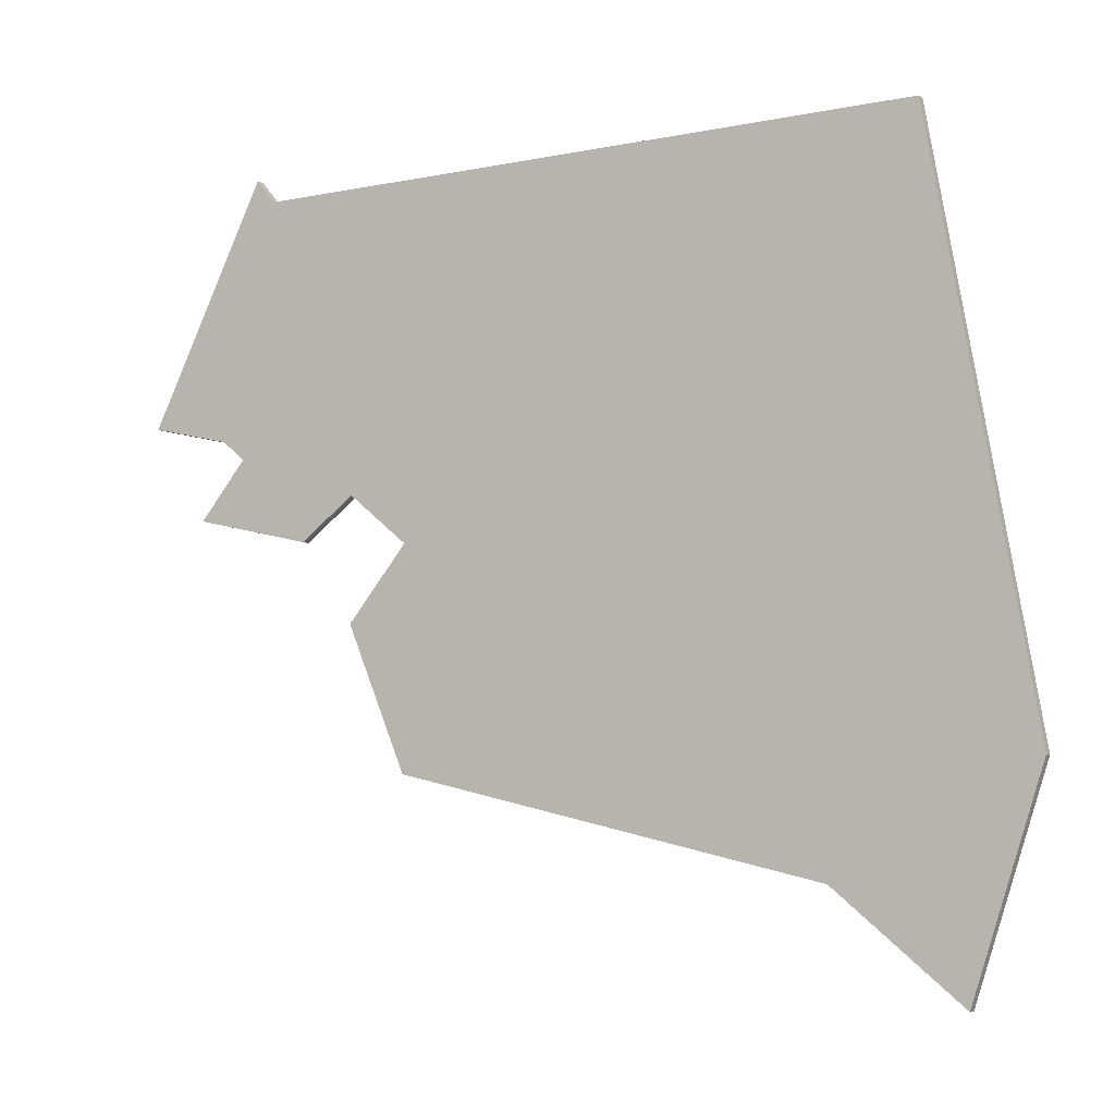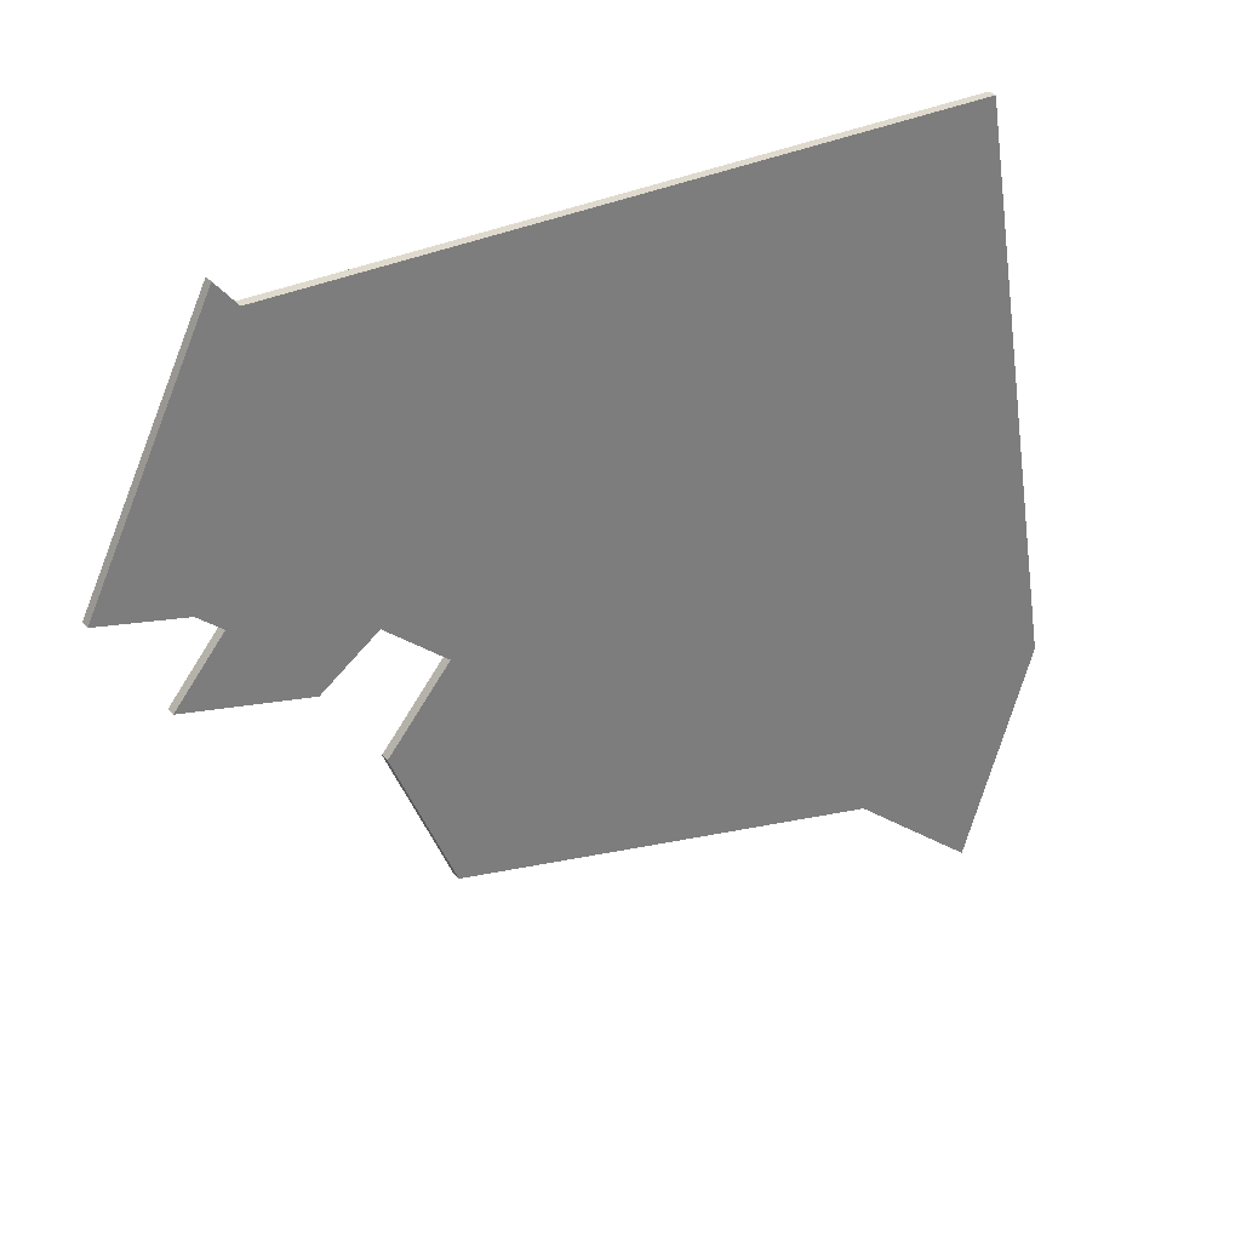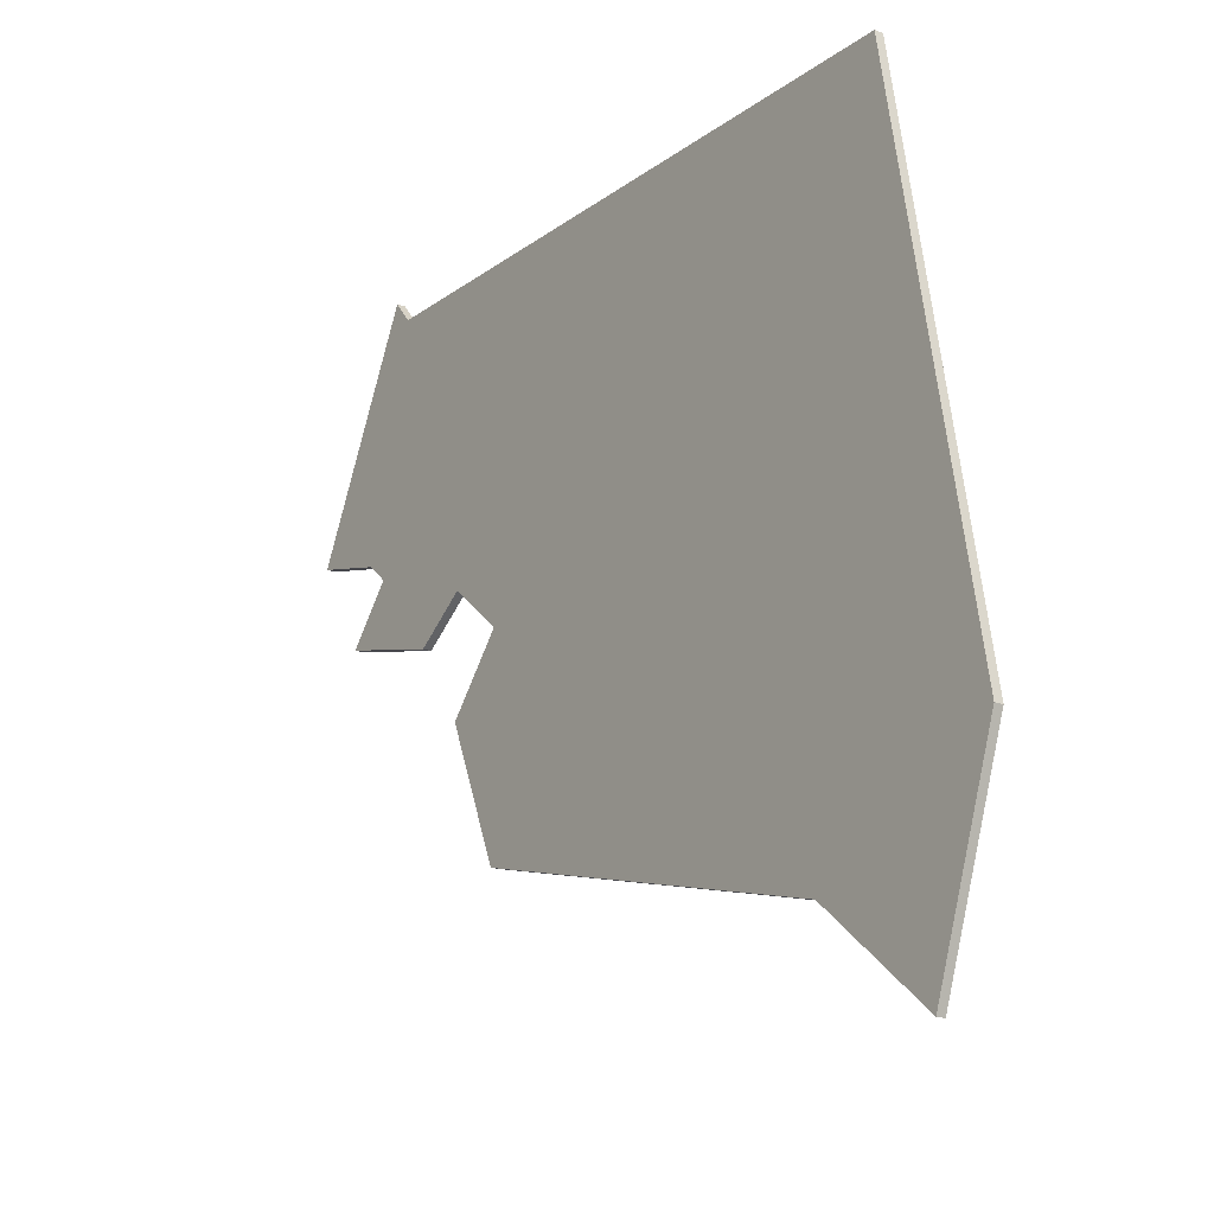
<metadata>
{"format":"obj","ext":"obj","renderer":"f3d","projection":"perspective","resolution":1024,"background":"white","views":[{"elev":-7.8,"azim":29.8,"up":"+Y"},{"elev":32.7,"azim":-33.8,"up":"+Y"},{"elev":-18.3,"azim":54.0,"up":"+Y"}]}
</metadata>
<code>
v -0.2634 3.625 0.01
v -0.2406 3.598 0.01
v -0.2406 3.598 0
v -0.2634 3.625 0
v -0.3961 3.357 0.01
v -0.3617 3.427 0.01
v -0.3617 3.427 0
v -0.3519 3.446 0
v -0.3519 3.446 0.01
v -0.3126 3.526 0.01
v -0.3076 3.536 0.01
v -0.3076 3.536 0
v -0.3126 3.526 0
v -0.2935 3.564 0.01
v -0.2935 3.564 0
v -0.2634 3.625 0
v -0.2634 3.625 0.01
v -0.3961 3.357 0
v -0.3041 3.335 0.01
v -0.3961 3.357 0.01
v -0.3961 3.357 0
v -0.3041 3.335 0
v -0.2774 3.312 0.01
v -0.2935 3.326 0.01
v -0.2935 3.326 0
v -0.2952 3.327 0.01
v -0.2952 3.327 0
v -0.3041 3.335 0.01
v -0.3041 3.335 0
v -0.2774 3.312 0
v -0.3308 3.248 0.01
v -0.2935 3.293 0.01
v -0.2935 3.293 0
v -0.2774 3.312 0
v -0.2774 3.312 0.01
v -0.3308 3.248 0
v -0.196 3.216 0.01
v -0.2469 3.228 0.01
v -0.2469 3.228 0
v -0.2634 3.232 0.01
v -0.2634 3.232 -3.469e-18
v -0.2935 3.239 0.01
v -0.2935 3.239 0
v -0.3308 3.248 0.01
v -0.3308 3.248 0
v -0.196 3.216 0
v -0.1336 3.262 0
v -0.1336 3.262 0.01
v -0.1792 3.228 0.01
v -0.191 3.219 0.01
v -0.191 3.219 0
v -0.1792 3.228 0
v -0.196 3.216 0.01
v -0.196 3.216 0
v -0.06587 3.205 0.01
v -0.08844 3.224 0.01
v -0.08844 3.224 0
v -0.09341 3.228 0.01
v -0.09341 3.228 0
v -0.1336 3.262 0
v -0.1336 3.262 0.01
v -0.06587 3.205 0
v -0.06587 3.205 0
v -0.08844 3.178 0
v -0.08844 3.178 0.01
v -0.1295 3.129 0.01
v -0.1336 3.124 0.01
v -0.1295 3.129 0
v -0.06587 3.205 0.01
v -0.1336 3.124 0
v -0.06587 2.963 0.01
v -0.08844 3.017 0.01
v -0.08844 3.017 0
v -0.09378 3.029 0.01
v -0.09378 3.029 0
v -0.09974 3.044 0.01
v -0.09974 3.044 -3.469e-18
v -0.1336 3.124 0.01
v -0.1336 3.124 0
v -0.06587 2.963 0
v 0.4119 2.847 0.01
v 0.3217 2.869 0.01
v 0.3217 2.869 0
v 0.3163 2.871 0
v 0.3163 2.871 0.01
v 0.2208 2.894 0.01
v 0.2208 2.894 0
v 0.2192 2.894 0.01
v 0.2192 2.894 0
v 0.1252 2.917 0
v 0.1252 2.917 0.01
v 0.1166 2.919 0.01
v 0.1166 2.919 0
v 0.07091 2.93 0.01
v 0.07091 2.93 0
v 0.02968 2.94 0
v 0.02968 2.94 0.01
v 0.0141 2.944 0.01
v 0.0141 2.944 0
v -0.06587 2.963 0
v -0.06587 2.963 0.01
v 0.4119 2.847 0
v 0.5509 2.732 0.01
v 0.5268 2.752 0.01
v 0.5268 2.752 0
v 0.4814 2.79 0
v 0.4814 2.79 0.01
v 0.4318 2.831 0.01
v 0.4243 2.837 0.01
v 0.4243 2.837 0
v 0.4318 2.831 0
v 0.4119 2.847 0
v 0.4119 2.847 0.01
v 0.5509 2.732 0
v 0.5268 3.526 0.01
v 0.4243 3.526 0.01
v 0.4243 3.427 0.01
v 0.3217 3.526 0.01
v 0.3217 3.427 0.01
v 0.2192 3.526 0.01
v 0.2192 3.427 0.01
v 0.1166 3.526 0.01
v 0.1166 3.427 0.01
v 0.0141 3.526 0.01
v 0.0141 3.427 0.01
v -0.08844 3.526 0.01
v -0.08844 3.427 0.01
v -0.191 3.526 0.01
v -0.191 3.427 0.01
v -0.2935 3.526 0.01
v -0.2935 3.427 0.01
v 0.5268 3.427 0.01
v 0.4243 3.327 0.01
v 0.3217 3.327 0.01
v 0.2192 3.327 0.01
v 0.1166 3.327 0.01
v 0.0141 3.327 0.01
v -0.08844 3.327 0.01
v -0.191 3.327 0.01
v -0.2935 3.327 0.01
v 0.5268 3.327 0.01
v 0.4243 3.228 0.01
v 0.3217 3.228 0.01
v 0.2192 3.228 0.01
v 0.1166 3.228 0.01
v 0.0141 3.228 0.01
v -0.08844 3.228 0.01
v 0.5268 3.228 0.01
v 0.4243 3.129 0.01
v 0.3217 3.129 0.01
v 0.2192 3.129 0.01
v 0.1166 3.129 0.01
v 0.0141 3.129 0.01
v 0.5268 3.129 0.01
v 0.4243 3.029 0.01
v 0.3217 3.029 0.01
v 0.2192 3.029 0.01
v 0.1166 3.029 0.01
v 0.0141 3.029 0.01
v -0.08844 3.129 0.01
v -0.08844 3.029 0.01
v 0.5268 3.029 0.01
v 0.4243 2.93 0.01
v 0.3217 2.93 0.01
v 0.2192 2.93 0.01
v 0.1166 2.93 0.01
v -0.2935 3.564 0.01
v -0.3076 3.536 0.01
v -0.3126 3.526 0.01
v -0.3519 3.446 0.01
v -0.3041 3.335 0.01
v -0.2952 3.327 0.01
v -0.3617 3.427 0.01
v -0.3961 3.357 0.01
v -0.2774 3.312 0.01
v -0.2634 3.232 0.01
v -0.2469 3.228 0.01
v -0.2935 3.293 0.01
v -0.2935 3.239 0.01
v -0.2935 3.326 0.01
v -0.191 3.228 0.01
v -0.196 3.216 0.01
v -0.1792 3.228 0.01
v -0.1336 3.262 0.01
v -0.09341 3.228 0.01
v -0.06587 3.205 0.01
v -0.08844 3.178 0.01
v -0.08844 3.224 0.01
v -0.09974 3.044 0.01
v -0.1295 3.129 0.01
v -0.1336 3.124 0.01
v -0.08844 3.017 0.01
v -0.06587 2.963 0.01
v 0.02968 2.94 0.01
v 0.07091 2.93 0.01
v 0.0141 2.944 0.01
v 0.1252 2.917 0.01
v 0.1166 2.919 0.01
v 0.2208 2.894 0.01
v 0.3163 2.871 0.01
v 0.2192 2.894 0.01
v 0.3217 2.869 0.01
v 0.4119 2.847 0.01
v 0.5268 2.93 0.01
v 0.4243 2.837 0.01
v 0.4318 2.831 0.01
v 0.5268 2.831 0.01
v 0.4814 2.79 0.01
v 0.5771 2.809 0.01
v 0.5268 2.752 0.01
v 0.5509 2.732 0.01
v 0.5845 2.831 0.01
v 0.6032 2.886 0.01
v 0.6293 2.963 0.01
v 0.6178 3.029 0.01
v 0.6181 2.93 0.01
v 0.6136 3.054 0.01
v 0.6005 3.129 0.01
v 0.5978 3.145 0.01
v 0.5832 3.228 0.01
v 0.582 3.235 0.01
v 0.5662 3.326 0.01
v 0.566 3.327 0.01
v 0.5504 3.417 0.01
v 0.5346 3.507 0.01
v 0.5487 3.427 0.01
v 0.5268 3.552 0.01
v 0.5188 3.598 0.01
v 0.4239 3.598 0.01
v 0.329 3.598 0.01
v 0.4243 3.598 0.01
v 0.3217 3.598 0.01
v 0.2341 3.598 0.01
v 0.2192 3.598 0.01
v 0.1391 3.598 0.01
v 0.1166 3.598 0.01
v 0.04421 3.598 0.01
v 0.0141 3.598 0.01
v -0.05072 3.598 0.01
v -0.08844 3.598 0.01
v -0.1456 3.598 0.01
v -0.2406 3.598 0.01
v -0.2634 3.625 0.01
v -0.191 3.598 0.01
v 0.5314 3.526 0.01
v -0.09378 3.029 0.01
v -0.191 3.219 0.01
v -0.3308 3.248 0.01
v 0.5268 2.93 0
v 0.4243 2.93 0
v 0.4243 3.029 0
v 0.3217 2.93 0
v 0.3217 3.029 0
v 0.2192 2.93 0
v 0.2192 3.029 0
v 0.1166 2.93 0
v 0.1166 3.029 0
v 0.5268 3.029 0
v 0.4243 3.129 0
v 0.3217 3.129 0
v 0.2192 3.129 0
v 0.1166 3.129 0
v 0.0141 3.029 0
v 0.0141 3.129 0
v -0.08844 3.029 0
v -0.08844 3.129 0
v 0.5268 3.129 0
v 0.4243 3.228 0
v 0.3217 3.228 0
v 0.2192 3.228 0
v 0.1166 3.228 0
v 0.0141 3.228 0
v 0.5268 3.228 0
v 0.4243 3.327 0
v 0.3217 3.327 0
v 0.2192 3.327 0
v 0.1166 3.327 0
v 0.0141 3.327 0
v -0.08844 3.228 0
v -0.08844 3.327 0
v 0.5268 3.327 0
v 0.4243 3.427 0
v 0.3217 3.427 0
v 0.2192 3.427 0
v 0.1166 3.427 0
v 0.0141 3.427 0
v -0.08844 3.427 0
v -0.191 3.327 0
v -0.191 3.427 0
v -0.2935 3.327 0
v -0.2935 3.427 0
v 0.5268 3.427 0
v 0.4243 3.526 0
v 0.3217 3.526 0
v 0.2192 3.526 0
v 0.1166 3.526 0
v 0.0141 3.526 0
v -0.08844 3.526 0
v -0.191 3.526 0
v -0.2935 3.526 0
v -0.1456 3.598 0
v -0.191 3.598 0
v -0.05072 3.598 0
v -0.08844 3.598 0
v 0.04421 3.598 0
v 0.0141 3.598 0
v 0.1391 3.598 0
v 0.1166 3.598 0
v 0.2341 3.598 0
v 0.2192 3.598 0
v 0.329 3.598 0
v 0.3217 3.598 0
v 0.4239 3.598 0
v 0.4243 3.598 0
v 0.5188 3.598 0
v 0.5268 3.552 0
v 0.5268 3.526 0
v 0.5314 3.526 0
v 0.5346 3.507 -3.469e-18
v 0.5504 3.417 -3.469e-18
v 0.5487 3.427 0
v 0.5662 3.326 -3.469e-18
v 0.566 3.327 0
v 0.582 3.235 -3.469e-18
v 0.5832 3.228 0
v 0.5978 3.145 -3.469e-18
v 0.6005 3.129 0
v 0.6136 3.054 -3.469e-18
v 0.6178 3.029 0
v 0.6293 2.963 0
v 0.6032 2.886 -3.469e-18
v 0.5845 2.831 0
v 0.6181 2.93 0
v 0.5771 2.809 -3.469e-18
v 0.5509 2.732 0
v 0.5268 2.752 0
v 0.5268 2.831 0
v 0.4814 2.79 0
v 0.4318 2.831 0
v 0.4243 2.837 0
v 0.4119 2.847 0
v 0.3217 2.869 0
v 0.3163 2.871 0
v 0.2208 2.894 0
v 0.2192 2.894 0
v 0.1252 2.917 0
v 0.07091 2.93 0
v 0.02968 2.94 0
v 0.0141 2.944 0
v -0.06587 2.963 0
v -0.08844 3.017 0
v -0.09974 3.044 -3.469e-18
v -0.1336 3.124 0
v -0.1295 3.129 0
v -0.09378 3.029 0
v -0.08844 3.178 0
v -0.06587 3.205 0
v -0.08844 3.224 0
v -0.1336 3.262 0
v -0.1792 3.228 0
v -0.09341 3.228 0
v -0.191 3.228 0
v -0.191 3.219 0
v -0.196 3.216 0
v -0.2469 3.228 0
v -0.2634 3.232 -3.469e-18
v -0.2935 3.239 0
v -0.2935 3.293 0
v -0.2774 3.312 0
v -0.3041 3.335 0
v -0.3961 3.357 0
v -0.3617 3.427 0
v -0.2952 3.327 0
v -0.3519 3.446 0
v -0.3126 3.526 0
v -0.3076 3.536 0
v -0.2406 3.598 0
v -0.2935 3.564 0
v -0.2634 3.625 0
v -0.2935 3.326 0
v -0.3308 3.248 0
v 0.1166 2.919 0
v 0.6293 2.963 0.01
v 0.6181 2.93 0.01
v 0.6181 2.93 0
v 0.6032 2.886 0.01
v 0.6032 2.886 -3.469e-18
v 0.5845 2.831 0.01
v 0.5845 2.831 0
v 0.5771 2.809 0.01
v 0.5771 2.809 -3.469e-18
v 0.5509 2.732 0.01
v 0.5509 2.732 0
v 0.6293 2.963 0
v 0.5188 3.598 0.01
v 0.5268 3.552 0.01
v 0.5268 3.552 0
v 0.5314 3.526 0
v 0.5314 3.526 0.01
v 0.5346 3.507 0.01
v 0.5346 3.507 -3.469e-18
v 0.5487 3.427 0.01
v 0.5487 3.427 0
v 0.5504 3.417 0.01
v 0.5504 3.417 -3.469e-18
v 0.566 3.327 0.01
v 0.566 3.327 0
v 0.5662 3.326 0.01
v 0.5662 3.326 -3.469e-18
v 0.582 3.235 0.01
v 0.582 3.235 -3.469e-18
v 0.5832 3.228 0.01
v 0.5832 3.228 0
v 0.5978 3.145 -3.469e-18
v 0.5978 3.145 0.01
v 0.6005 3.129 0.01
v 0.6005 3.129 0
v 0.6136 3.054 -3.469e-18
v 0.6136 3.054 0.01
v 0.6178 3.029 0.01
v 0.6178 3.029 0
v 0.6293 2.963 0.01
v 0.6293 2.963 0
v 0.5188 3.598 0
v 0.5188 3.598 0.01
v 0.5188 3.598 0
v 0.4243 3.598 0
v 0.4239 3.598 0
v 0.4239 3.598 0.01
v 0.4243 3.598 0.01
v 0.329 3.598 0
v 0.3217 3.598 0
v 0.3217 3.598 0.01
v 0.2341 3.598 0
v 0.2341 3.598 0.01
v 0.2192 3.598 0
v 0.2192 3.598 0.01
v 0.1391 3.598 0
v 0.1391 3.598 0.01
v 0.1166 3.598 0
v 0.1166 3.598 0.01
v 0.04421 3.598 0
v 0.04421 3.598 0.01
v 0.0141 3.598 0
v 0.0141 3.598 0.01
v -0.05072 3.598 0
v -0.05072 3.598 0.01
v -0.08844 3.598 0
v -0.08844 3.598 0.01
v -0.1456 3.598 0
v -0.1456 3.598 0.01
v -0.191 3.598 0
v -0.191 3.598 0.01
v -0.2406 3.598 0.01
v -0.2406 3.598 0
v 0.329 3.598 0.01
g  mesh 1 SG_AngMoKio
f 3 1 2
f 1 3 4
f 5 7 18
f 8 10 13
f 7 5 6
f 6 8 7
f 8 6 9
f 10 8 9
f 13 11 12
f 11 13 10
f 15 11 14
f 14 16 15
f 16 14 17
f 11 15 12
f 21 19 20
f 19 21 22
f 25 23 24
f 26 25 24
f 25 26 27
f 27 28 29
f 28 27 26
f 23 25 30
f 32 34 33
f 34 32 35
f 31 33 36
f 33 31 32
f 39 37 38
f 39 40 41
f 40 39 38
f 43 40 42
f 43 44 45
f 44 43 42
f 40 43 41
f 37 39 46
f 52 50 51
f 50 52 49
f 51 53 54
f 53 51 50
f 47 49 52
f 49 47 48
f 57 55 56
f 59 56 58
f 56 59 57
f 58 60 59
f 60 58 61
f 55 57 62
f 65 63 64
f 64 66 65
f 68 67 66
f 66 64 68
f 63 65 69
f 67 68 70
f 74 73 72
f 73 74 75
f 75 76 77
f 76 75 74
f 79 76 78
f 76 79 77
f 71 73 80
f 73 71 72
f 83 81 82
f 82 84 83
f 84 82 85
f 87 85 86
f 89 86 88
f 88 90 89
f 90 88 91
f 93 91 92
f 95 92 94
f 92 95 93
f 94 96 95
f 96 94 97
f 99 97 98
f 98 100 99
f 100 98 101
f 97 99 96
f 91 93 90
f 86 89 87
f 85 87 84
f 81 83 102
f 105 103 104
f 104 106 105
f 106 104 107
f 108 106 107
f 111 109 110
f 109 111 108
f 109 112 110
f 112 109 113
f 106 108 111
f 103 105 114
f 385 386 387
f 386 385 384
f 389 386 388
f 389 390 391
f 390 389 388
f 393 390 392
f 390 393 391
f 386 389 387
f 383 385 394
f 385 383 384
f 421 419 420
f 396 398 397
f 398 396 399
f 398 400 401
f 400 398 399
f 403 400 402
f 403 404 405
f 404 403 402
f 407 404 406
f 407 408 409
f 408 407 406
f 411 408 410
f 413 410 412
f 412 414 413
f 414 412 415
f 417 415 416
f 416 418 417
f 418 416 419
f 421 422 423
f 395 397 424
f 400 403 401
f 404 407 405
f 408 411 409
f 410 413 411
f 415 417 414
f 419 421 418
f 422 421 420
f 397 395 396
f 450 449 448
f 430 428 429
f 428 430 427
f 431 429 428
f 433 431 432
f 434 433 432
f 433 434 435
f 435 436 437
f 438 437 436
f 437 438 439
f 439 440 441
f 442 441 440
f 441 442 443
f 443 444 445
f 446 445 444
f 445 446 447
f 447 448 449
f 449 450 451
f 453 450 452
f 452 454 453
f 454 452 455
f 450 453 451
f 448 447 446
f 444 443 442
f 440 439 438
f 436 435 434
f 431 433 456
f 429 431 456
f 427 425 426
f 425 427 430
f 199 164 165
f 116 119 117
f 118 121 119
f 120 123 121
f 122 125 123
f 124 127 125
f 126 129 127
f 128 131 129
f 132 133 141
f 117 134 133
f 197 166 198
f 121 136 135
f 123 137 136
f 125 138 137
f 127 139 138
f 129 140 139
f 141 142 148
f 133 143 142
f 134 144 143
f 135 145 144
f 136 146 145
f 137 147 146
f 148 149 154
f 142 150 149
f 143 151 150
f 144 152 151
f 145 153 152
f 154 155 162
f 149 156 155
f 150 157 156
f 151 158 157
f 152 159 158
f 153 161 159
f 162 163 204
f 155 164 163
f 156 165 164
f 157 166 165
f 130 168 169
f 131 170 173
f 131 172 140
f 172 180 140
f 248 179 178
f 139 177 181
f 181 182 247
f 247 183 181
f 138 185 147
f 185 188 147
f 153 187 160
f 187 190 160
f 161 189 246
f 246 192 161
f 159 193 196
f 158 195 166
f 195 198 166
f 165 197 201
f 164 200 202
f 163 203 205
f 204 206 207
f 207 208 210
f 207 209 212
f 204 213 216
f 204 215 162
f 162 218 154
f 154 220 148
f 141 222 223
f 132 224 226
f 115 225 245
f 245 227 115
f 116 228 231
f 118 230 232
f 120 233 234
f 122 235 236
f 124 237 238
f 126 239 240
f 128 241 244
f 242 167 130
f 128 242 130
f 242 128 244
f 167 242 243
f 126 241 128
f 241 126 240
f 124 239 126
f 239 124 238
f 122 237 124
f 237 122 236
f 120 235 122
f 235 120 234
f 118 233 120
f 233 118 232
f 229 116 231
f 116 230 118
f 230 116 229
f 227 116 115
f 228 116 227
f 225 132 226
f 225 115 132
f 141 224 132
f 224 141 223
f 221 148 220
f 148 222 141
f 222 148 221
f 219 154 218
f 220 154 219
f 217 162 215
f 218 162 217
f 214 204 216
f 215 204 214
f 204 212 213
f 212 204 207
f 209 210 211
f 210 209 207
f 208 207 206
f 204 205 206
f 205 204 163
f 163 202 203
f 202 163 164
f 199 165 201
f 164 199 200
f 115 117 132
f 197 165 166
f 194 159 196
f 158 194 195
f 194 158 159
f 192 159 161
f 193 159 192
f 189 190 191
f 190 189 160
f 189 161 160
f 146 188 186
f 188 146 147
f 186 153 146
f 187 153 186
f 139 184 138
f 139 183 184
f 185 138 184
f 183 139 181
f 182 181 177
f 140 175 139
f 175 140 180
f 176 178 179
f 178 176 175
f 139 176 177
f 176 139 175
f 171 173 174
f 173 171 131
f 172 131 171
f 131 169 170
f 169 131 130
f 168 130 167
f 166 157 158
f 165 156 157
f 164 155 156
f 163 162 155
f 161 153 160
f 159 152 153
f 158 151 152
f 157 150 151
f 156 149 150
f 155 154 149
f 153 145 146
f 152 144 145
f 151 143 144
f 150 142 143
f 149 148 142
f 147 137 138
f 146 136 137
f 145 135 136
f 144 134 135
f 143 133 134
f 142 141 133
f 140 129 131
f 139 127 129
f 138 125 127
f 137 123 125
f 136 121 123
f 135 119 121
f 134 117 119
f 133 132 117
f 131 128 130
f 129 126 128
f 127 124 126
f 125 122 124
f 123 120 122
f 121 118 120
f 119 116 118
f 117 115 116
f 119 135 134
f 334 337 332
f 250 253 251
f 252 255 253
f 254 257 255
f 258 259 267
f 251 260 259
f 253 261 260
f 255 262 261
f 257 264 262
f 263 266 264
f 267 268 273
f 259 269 268
f 260 270 269
f 261 271 270
f 262 272 271
f 273 274 281
f 268 275 274
f 269 276 275
f 270 277 276
f 271 278 277
f 272 280 278
f 281 282 292
f 274 283 282
f 275 284 283
f 276 285 284
f 277 286 285
f 278 287 286
f 280 289 287
f 288 291 289
f 292 293 317
f 282 294 293
f 283 295 294
f 284 296 295
f 285 297 296
f 286 298 297
f 287 299 298
f 289 300 299
f 298 301 304
f 297 303 306
f 296 305 308
f 295 307 310
f 294 309 312
f 293 313 314
f 293 316 317
f 316 318 317
f 292 319 321
f 281 320 323
f 273 324 325
f 267 326 327
f 258 328 329
f 249 330 333
f 249 332 337
f 334 336 337
f 337 338 339
f 249 340 250
f 250 342 252
f 254 344 345
f 256 346 382
f 382 347 256
f 263 348 349
f 263 351 265
f 351 355 265
f 352 354 266
f 354 356 266
f 272 358 279
f 358 361 279
f 288 360 362
f 360 363 362
f 362 364 365
f 381 368 367
f 290 369 380
f 380 373 290
f 370 372 291
f 291 375 300
f 300 376 378
f 299 377 302
f 377 378 379
f 378 377 300
f 377 299 300
f 376 300 375
f 374 291 372
f 375 291 374
f 291 373 370
f 373 291 290
f 372 370 371
f 366 368 369
f 288 366 369
f 369 290 288
f 365 288 362
f 368 366 367
f 366 288 365
f 364 362 363
f 280 361 359
f 361 280 279
f 359 288 280
f 360 288 359
f 264 357 272
f 264 356 357
f 358 272 357
f 356 264 266
f 265 352 266
f 352 265 355
f 354 352 353
f 263 350 351
f 350 263 349
f 257 348 263
f 347 257 256
f 348 257 347
f 254 346 256
f 346 254 345
f 252 344 254
f 343 252 342
f 344 252 343
f 341 250 340
f 342 250 341
f 339 249 337
f 340 249 339
f 338 337 336
f 336 334 335
f 251 249 250
f 253 250 252
f 255 252 254
f 257 254 256
f 259 258 251
f 260 251 253
f 261 253 255
f 262 255 257
f 264 257 263
f 266 263 265
f 268 267 259
f 269 259 260
f 270 260 261
f 271 261 262
f 272 262 264
f 274 273 268
f 275 268 269
f 276 269 270
f 277 270 271
f 278 271 272
f 280 272 279
f 282 281 274
f 283 274 275
f 284 275 276
f 285 276 277
f 286 277 278
f 287 278 280
f 289 280 288
f 291 288 290
f 293 292 282
f 294 282 283
f 295 283 284
f 296 284 285
f 297 285 286
f 298 286 287
f 299 287 289
f 300 289 291
f 301 298 299
f 301 299 302
f 303 297 298
f 303 298 304
f 305 296 297
f 305 297 306
f 307 295 296
f 307 296 308
f 309 294 295
f 309 295 310
f 311 293 294
f 311 294 312
f 293 311 313
f 315 293 314
f 293 315 316
f 319 317 318
f 317 319 292
f 320 281 292
f 320 292 321
f 322 273 281
f 322 281 323
f 273 322 324
f 325 267 273
f 267 325 326
f 327 258 267
f 258 327 328
f 329 249 258
f 249 329 330
f 332 249 331
f 331 249 333
f 249 251 258

</code>
